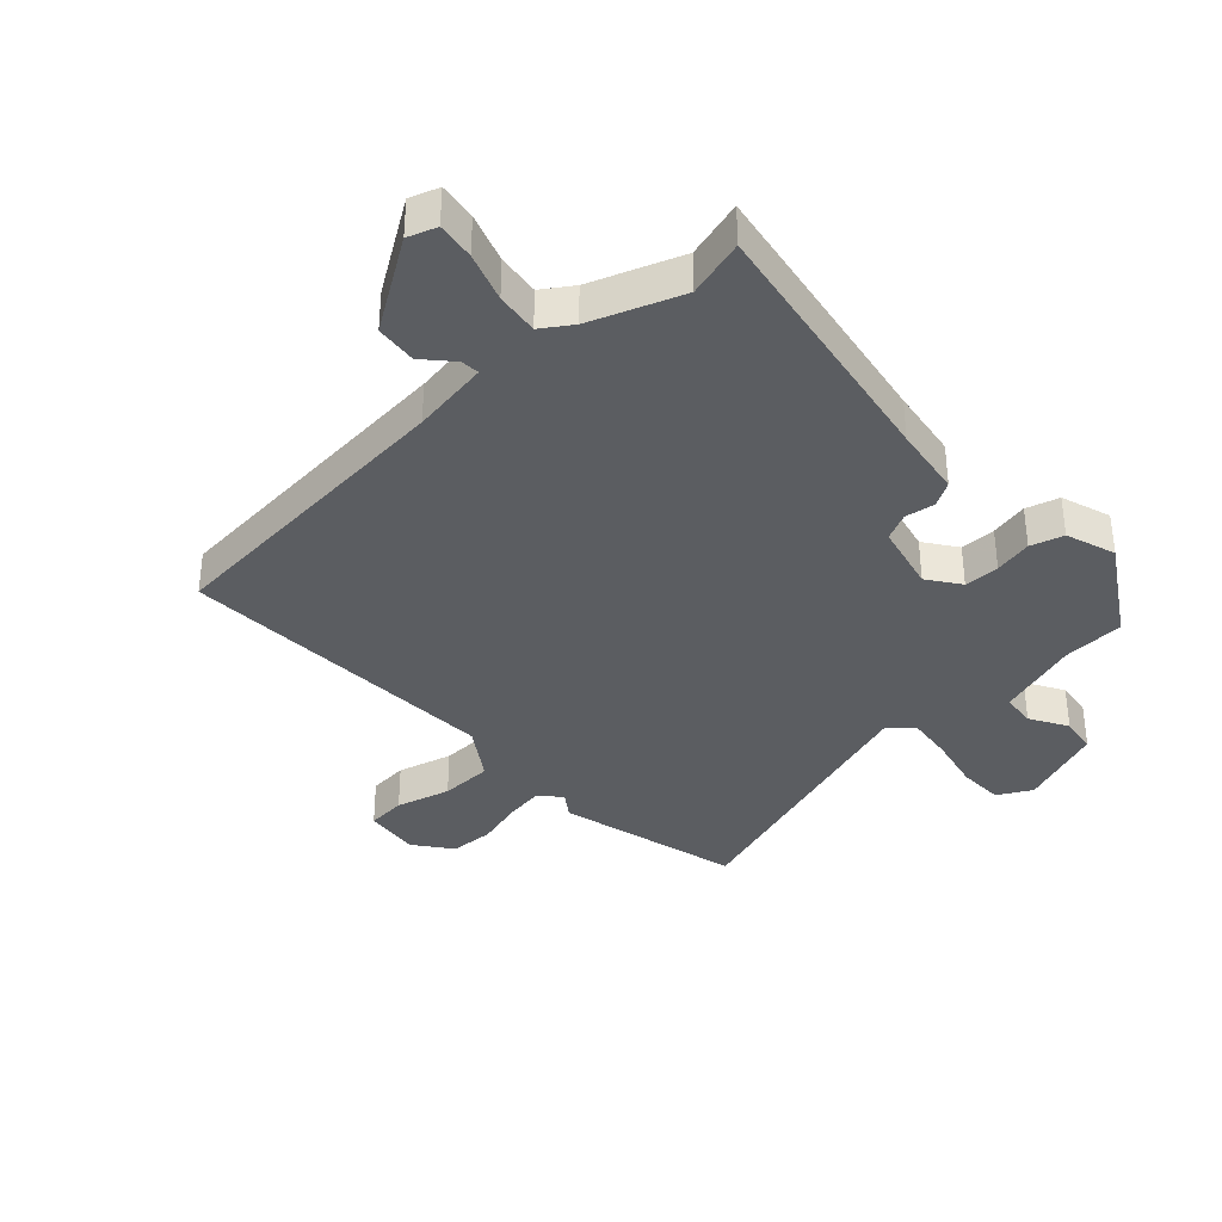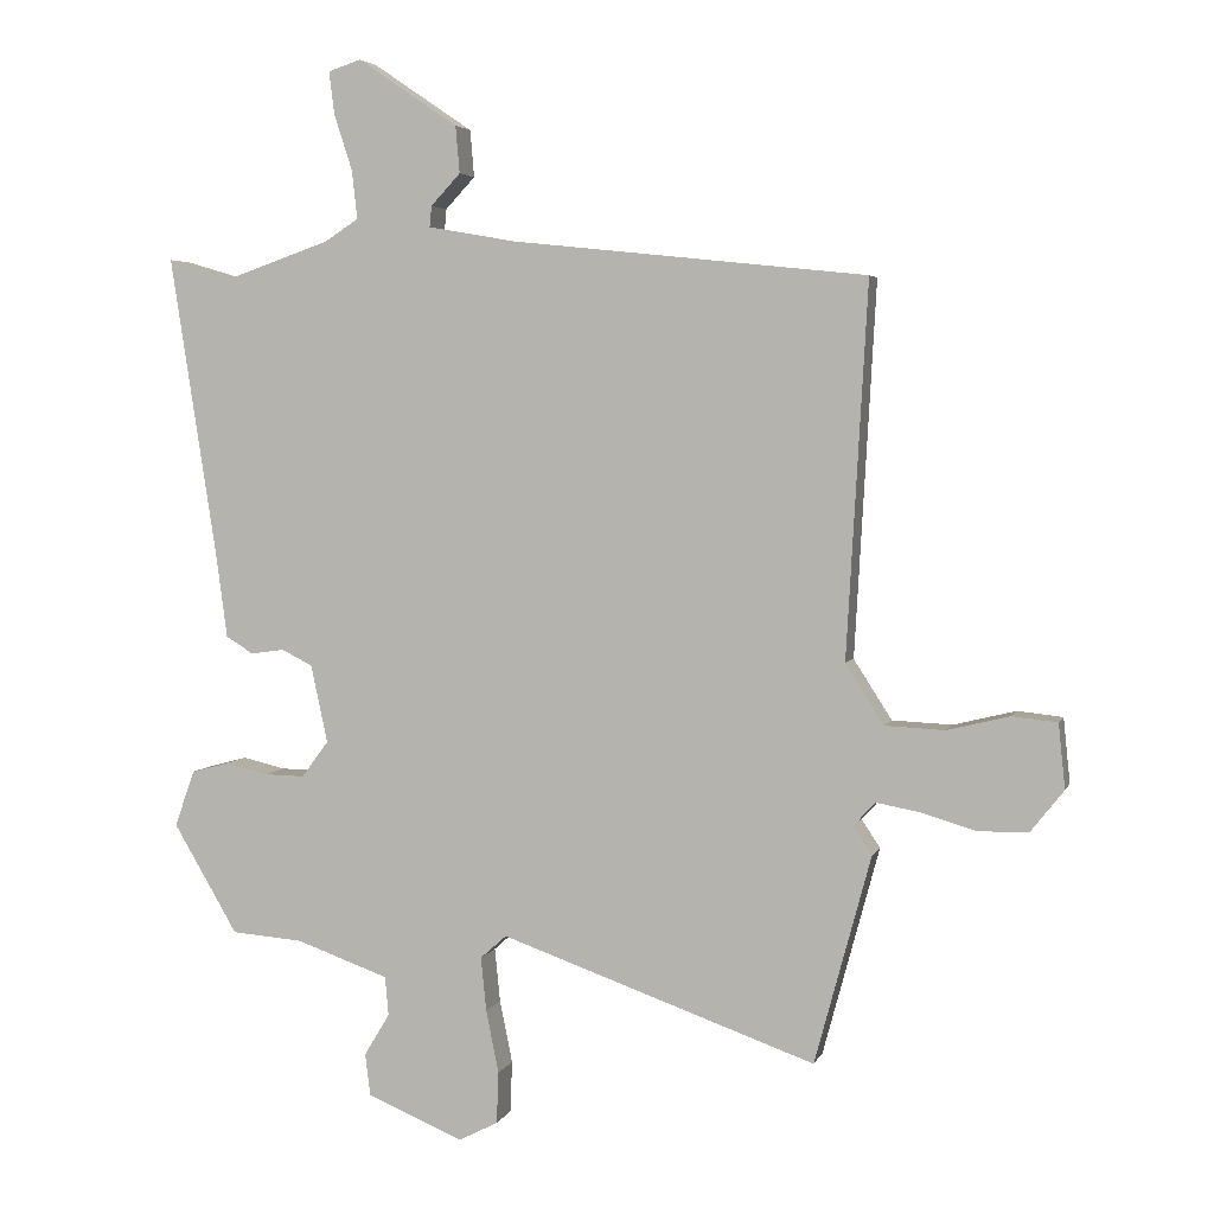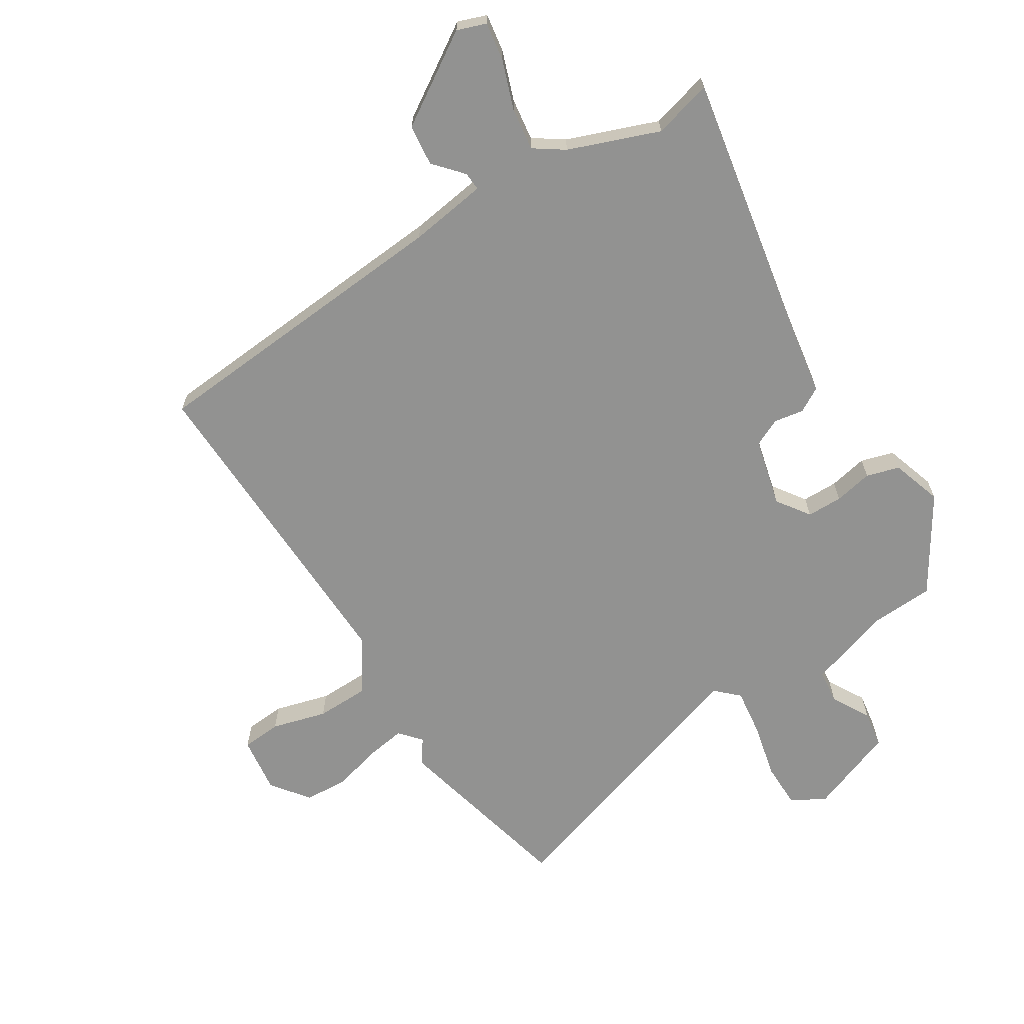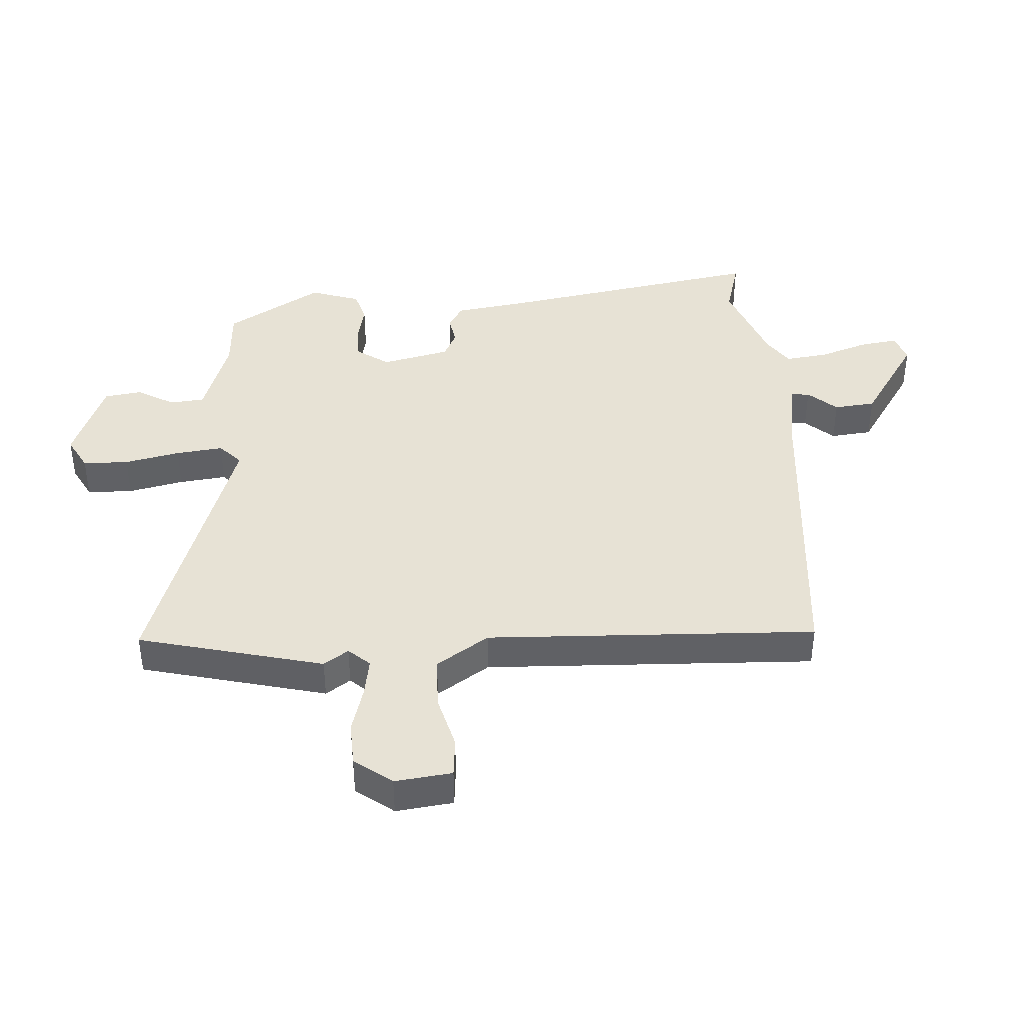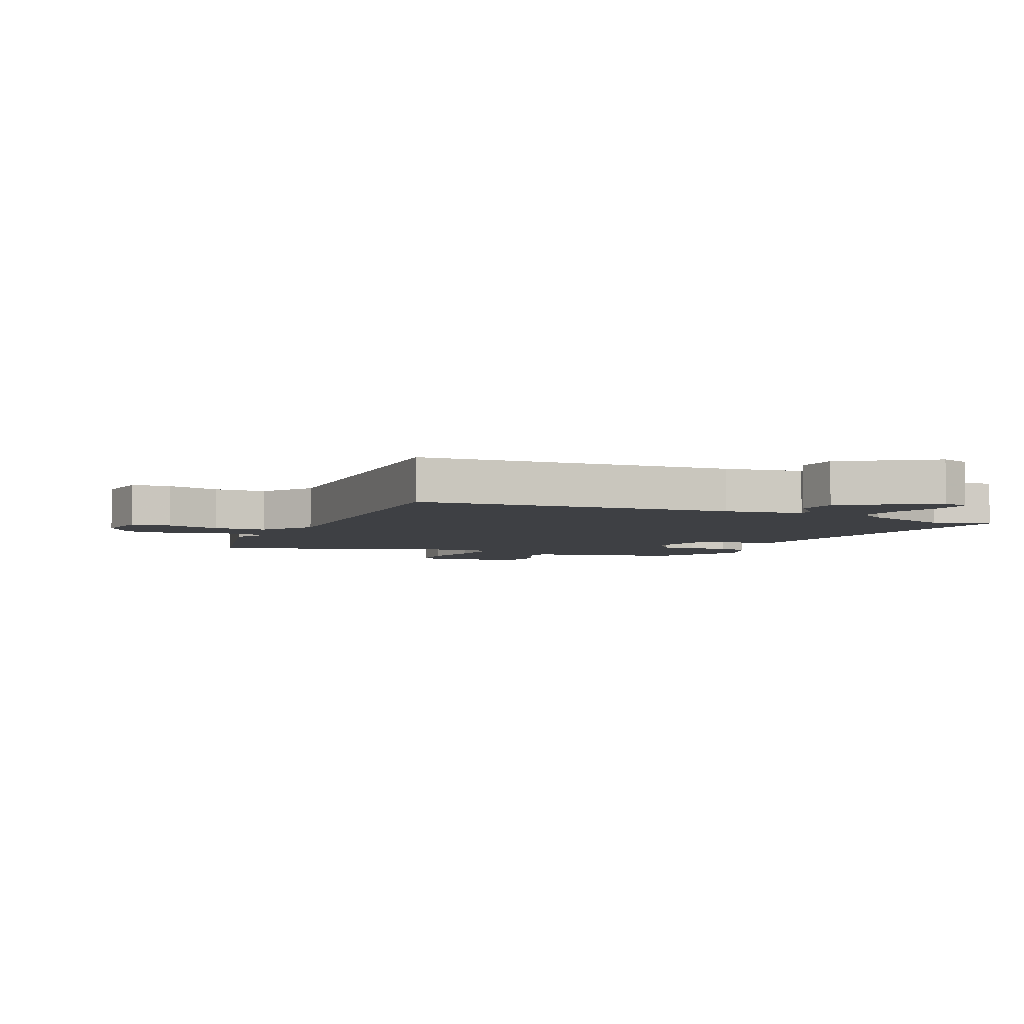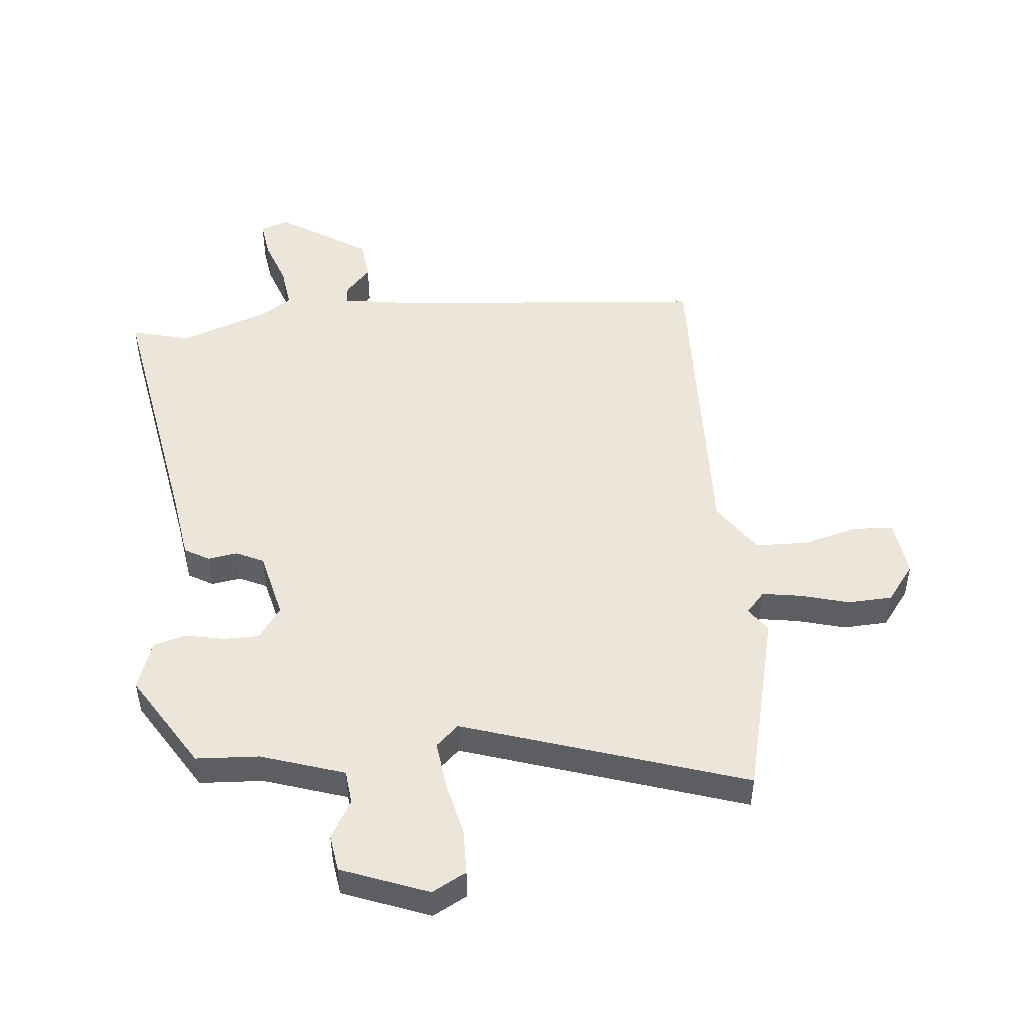
<metadata>
{"format":"obj","ext":"obj","renderer":"f3d","projection":"perspective","resolution":1024,"background":"white","views":[{"elev":-36.0,"azim":41.7,"up":"+Y"},{"elev":4.2,"azim":-164.9,"up":"+Z"},{"elev":-66.2,"azim":30.5,"up":"+Y"},{"elev":40.4,"azim":-94.7,"up":"+Y"},{"elev":-4.8,"azim":-25.4,"up":"+Y"},{"elev":48.3,"azim":173.4,"up":"+Y"}]}
</metadata>
<code>
v 0.452 0.07 -0.517
v 0.346 0.07 -0.525
v 0.207 0.07 -0.574
v 0.202 0.07 -0.632
v 0.24 0.07 -0.695
v 0.232 0.07 -0.758
v 0.088 0.07 -0.817
v 0.03 0.07 -0.787
v 0.027 0.07 -0.71
v 0.046 0.07 -0.616
v 0.054 0.07 -0.536
v 0.015 0.07 -0.501
v -0.455 0.07 -0.666
v -0.539 0.07 -0.355
v -0.511 0.07 -0.313
v -0.544 0.07 -0.278
v -0.61 0.07 -0.29
v -0.69 0.07 -0.314
v -0.765 0.07 -0.312
v -0.814 0.07 -0.25
v -0.804 0.07 -0.154
v -0.737 0.07 -0.147
v -0.644 0.07 -0.17
v -0.555 0.07 -0.166
v -0.498 0.07 -0.077
v -0.529 0.07 0.478
v -0.001 0.07 0.534
v 0.13 0.07 0.557
v 0.127 0.07 0.588
v 0.083 0.07 0.635
v 0.089 0.07 0.705
v 0.238 0.07 0.806
v 0.287 0.07 0.79
v 0.279 0.07 0.726
v 0.252 0.07 0.643
v 0.244 0.07 0.571
v 0.295 0.07 0.538
v 0.448 0.07 0.485
v 0.546 0.07 0.514
v 0.476 0.07 0.061
v 0.46 0.07 -0.06
v 0.419 0.07 -0.085
v 0.369 0.07 -0.078
v 0.323 0.07 -0.101
v 0.298 0.07 -0.217
v 0.338 0.07 -0.271
v 0.398 0.07 -0.27
v 0.462 0.07 -0.255
v 0.518 0.07 -0.27
v 0.548 0.07 -0.354
v 0.452 0 -0.517
v 0.346 0 -0.525
v 0.207 0 -0.574
v 0.202 0 -0.632
v 0.24 0 -0.695
v 0.232 0 -0.758
v 0.088 0 -0.817
v 0.03 0 -0.787
v 0.027 0 -0.71
v 0.046 0 -0.616
v 0.054 0 -0.536
v 0.015 0 -0.501
v -0.455 0 -0.666
v -0.539 0 -0.355
v -0.511 0 -0.313
v -0.544 0 -0.278
v -0.61 0 -0.29
v -0.69 0 -0.314
v -0.765 0 -0.312
v -0.814 0 -0.25
v -0.804 0 -0.154
v -0.737 0 -0.147
v -0.644 0 -0.17
v -0.555 0 -0.166
v -0.498 0 -0.077
v -0.529 0 0.478
v -0.001 0 0.534
v 0.13 0 0.557
v 0.127 0 0.588
v 0.083 0 0.635
v 0.089 0 0.705
v 0.238 0 0.806
v 0.287 0 0.79
v 0.279 0 0.726
v 0.252 0 0.643
v 0.244 0 0.571
v 0.295 0 0.538
v 0.448 0 0.485
v 0.546 0 0.514
v 0.476 0 0.061
v 0.46 0 -0.06
v 0.419 0 -0.085
v 0.369 0 -0.078
v 0.323 0 -0.101
v 0.298 0 -0.217
v 0.338 0 -0.271
v 0.398 0 -0.27
v 0.462 0 -0.255
v 0.518 0 -0.27
v 0.548 0 -0.354
f 50 1 2
f 49 50 2
f 48 49 2
f 47 48 2
f 46 47 2 3
f 45 46 3
f 44 45 3
f 40 41 42 43
f 40 43 44
f 39 40 44
f 38 39 44
f 37 38 44 3
f 33 34 35
f 32 33 35
f 31 32 35
f 30 31 35
f 29 30 35
f 28 29 35 36
f 37 3 4
f 36 37 4
f 28 36 4
f 27 28 4
f 21 22 23
f 20 21 23
f 19 20 23
f 18 19 23
f 17 18 23
f 16 17 23 24
f 15 16 24 25
f 12 13 14 15
f 8 9 10
f 7 8 10
f 6 7 10
f 5 6 10
f 4 5 10
f 4 10 11
f 25 26 27 4
f 12 15 25
f 4 11 12
f 4 12 25
f 52 51 100
f 52 100 99
f 52 99 98
f 52 98 97
f 53 52 97 96
f 53 96 95
f 53 95 94
f 93 92 91 90
f 94 93 90
f 94 90 89
f 94 89 88
f 53 94 88 87
f 85 84 83
f 85 83 82
f 85 82 81
f 85 81 80
f 85 80 79
f 86 85 79 78
f 54 53 87
f 54 87 86
f 54 86 78
f 54 78 77
f 73 72 71
f 73 71 70
f 73 70 69
f 73 69 68
f 73 68 67
f 74 73 67 66
f 75 74 66 65
f 65 64 63 62
f 60 59 58
f 60 58 57
f 60 57 56
f 60 56 55
f 60 55 54
f 61 60 54
f 54 77 76 75
f 75 65 62
f 62 61 54
f 75 62 54
f 1 51 52 2
f 2 52 53 3
f 3 53 54 4
f 4 54 55 5
f 5 55 56 6
f 6 56 57 7
f 7 57 58 8
f 8 58 59 9
f 9 59 60 10
f 10 60 61 11
f 11 61 62 12
f 12 62 63 13
f 13 63 64 14
f 14 64 65 15
f 15 65 66 16
f 16 66 67 17
f 17 67 68 18
f 18 68 69 19
f 19 69 70 20
f 20 70 71 21
f 21 71 72 22
f 22 72 73 23
f 23 73 74 24
f 24 74 75 25
f 25 75 76 26
f 26 76 77 27
f 27 77 78 28
f 28 78 79 29
f 29 79 80 30
f 30 80 81 31
f 31 81 82 32
f 32 82 83 33
f 33 83 84 34
f 34 84 85 35
f 35 85 86 36
f 36 86 87 37
f 37 87 88 38
f 38 88 89 39
f 39 89 90 40
f 40 90 91 41
f 41 91 92 42
f 42 92 93 43
f 43 93 94 44
f 44 94 95 45
f 45 95 96 46
f 46 96 97 47
f 47 97 98 48
f 48 98 99 49
f 49 99 100 50
f 50 100 51 1

</code>
